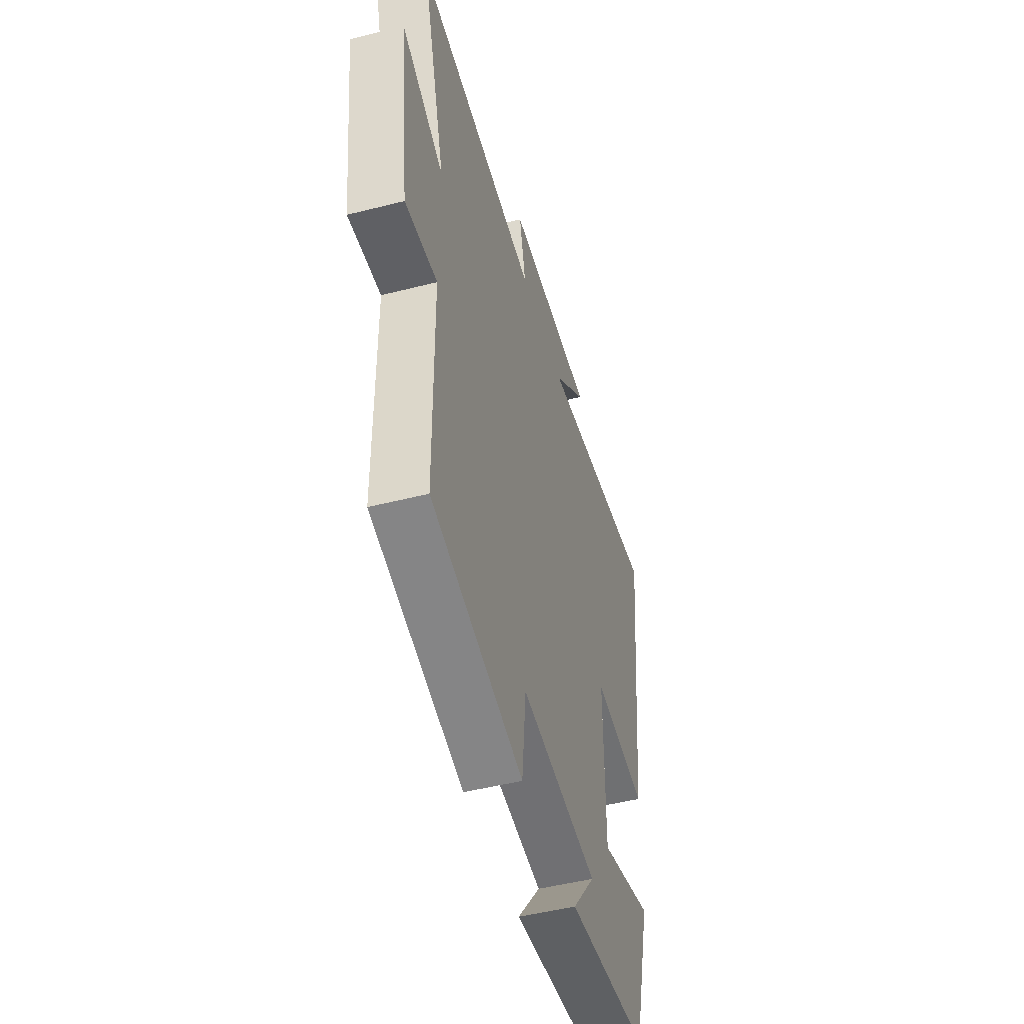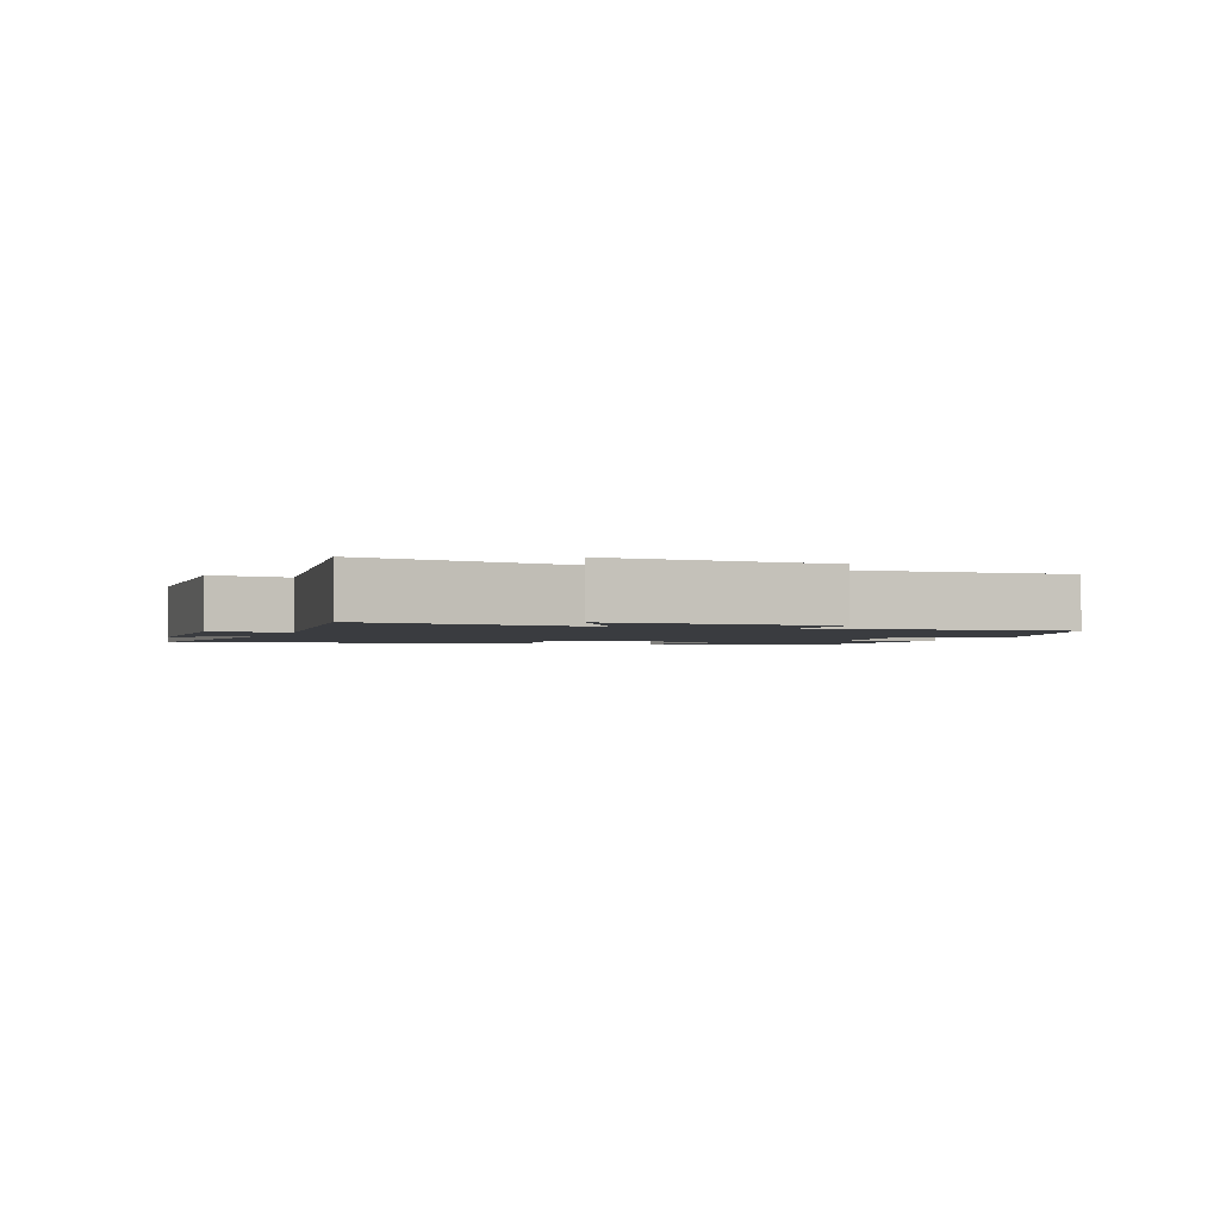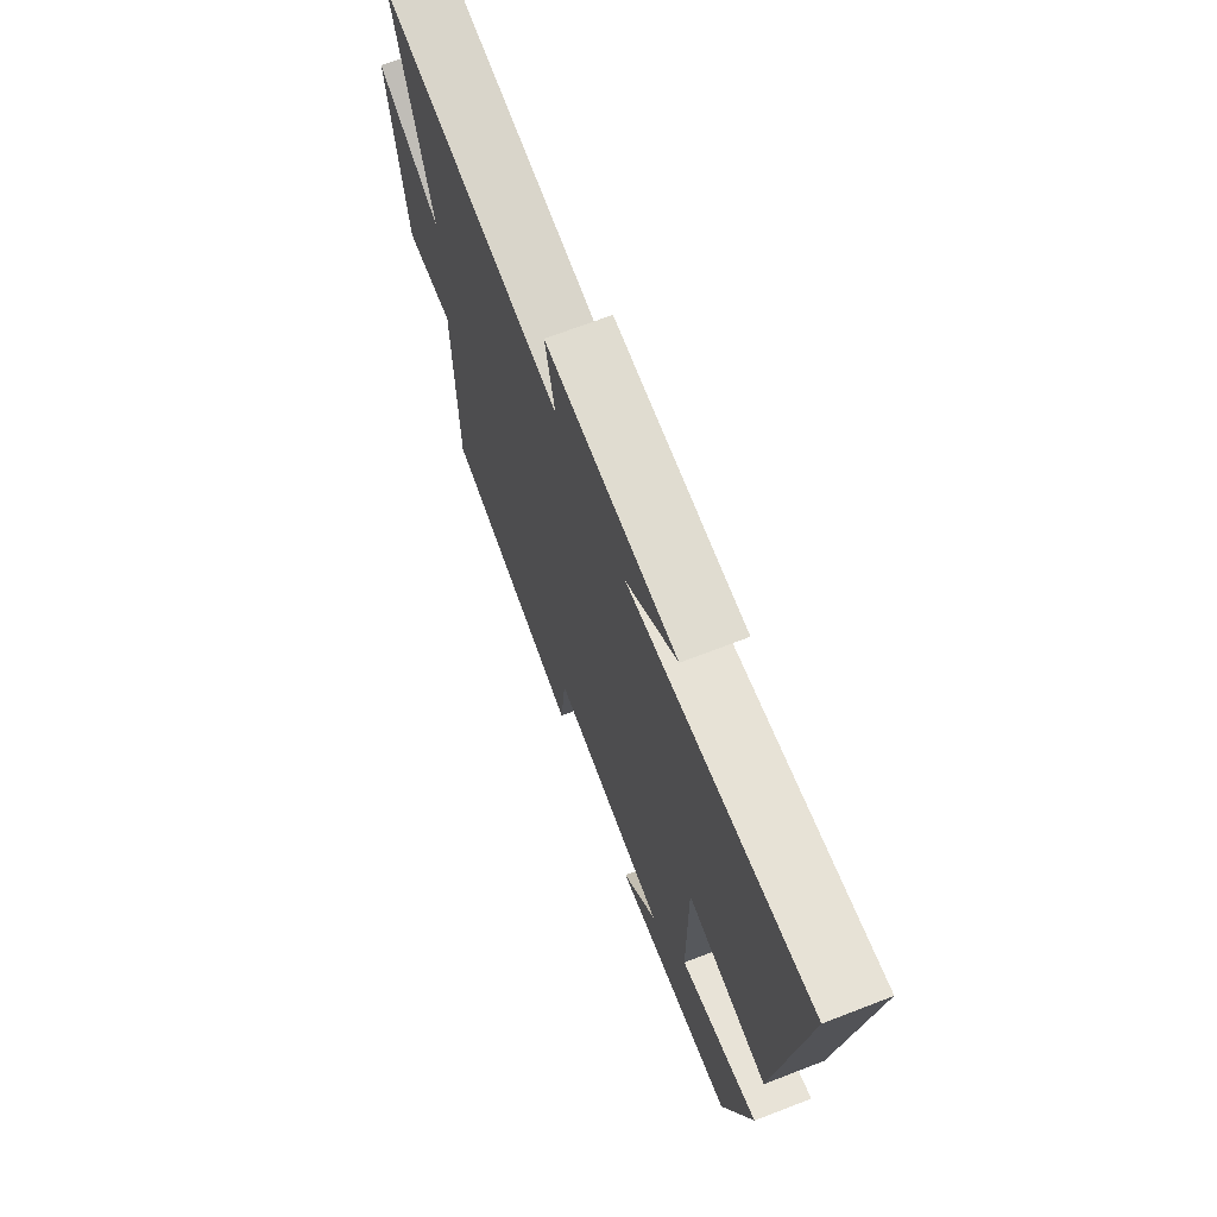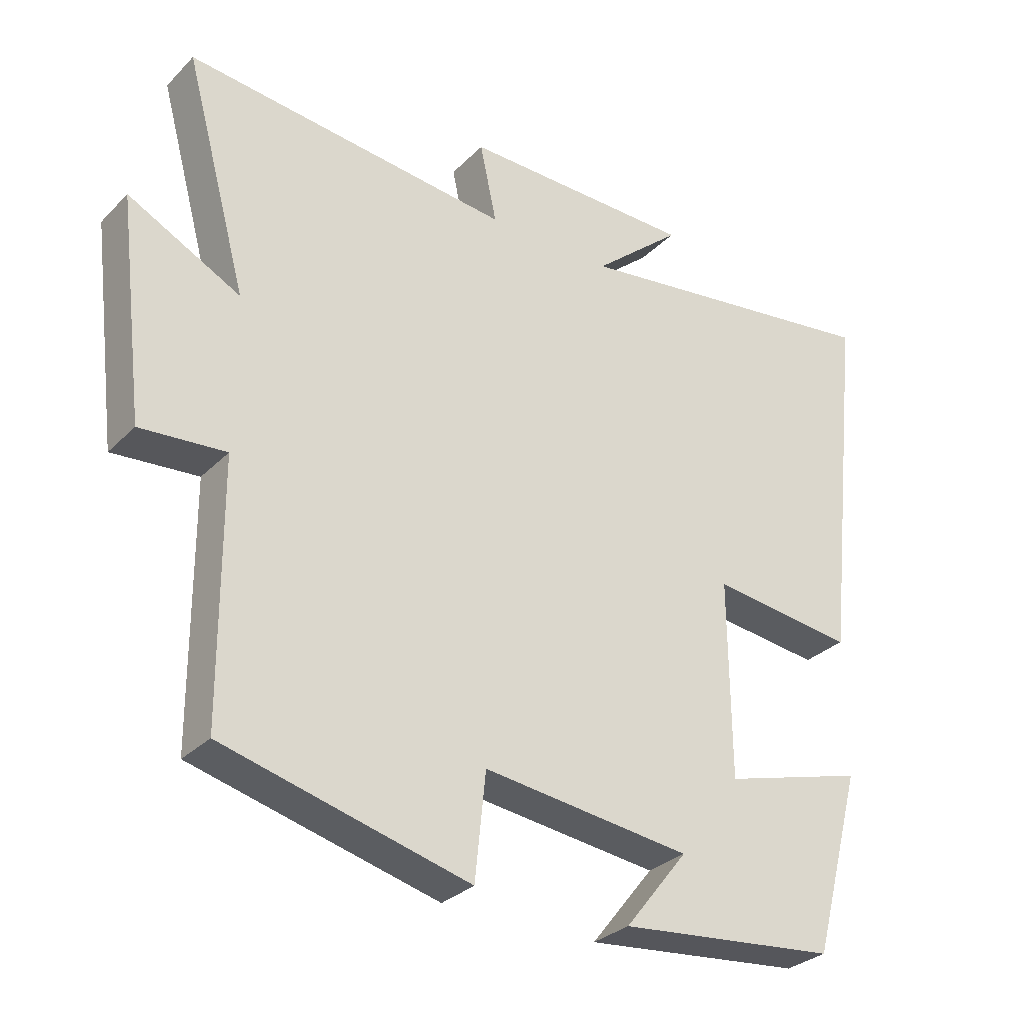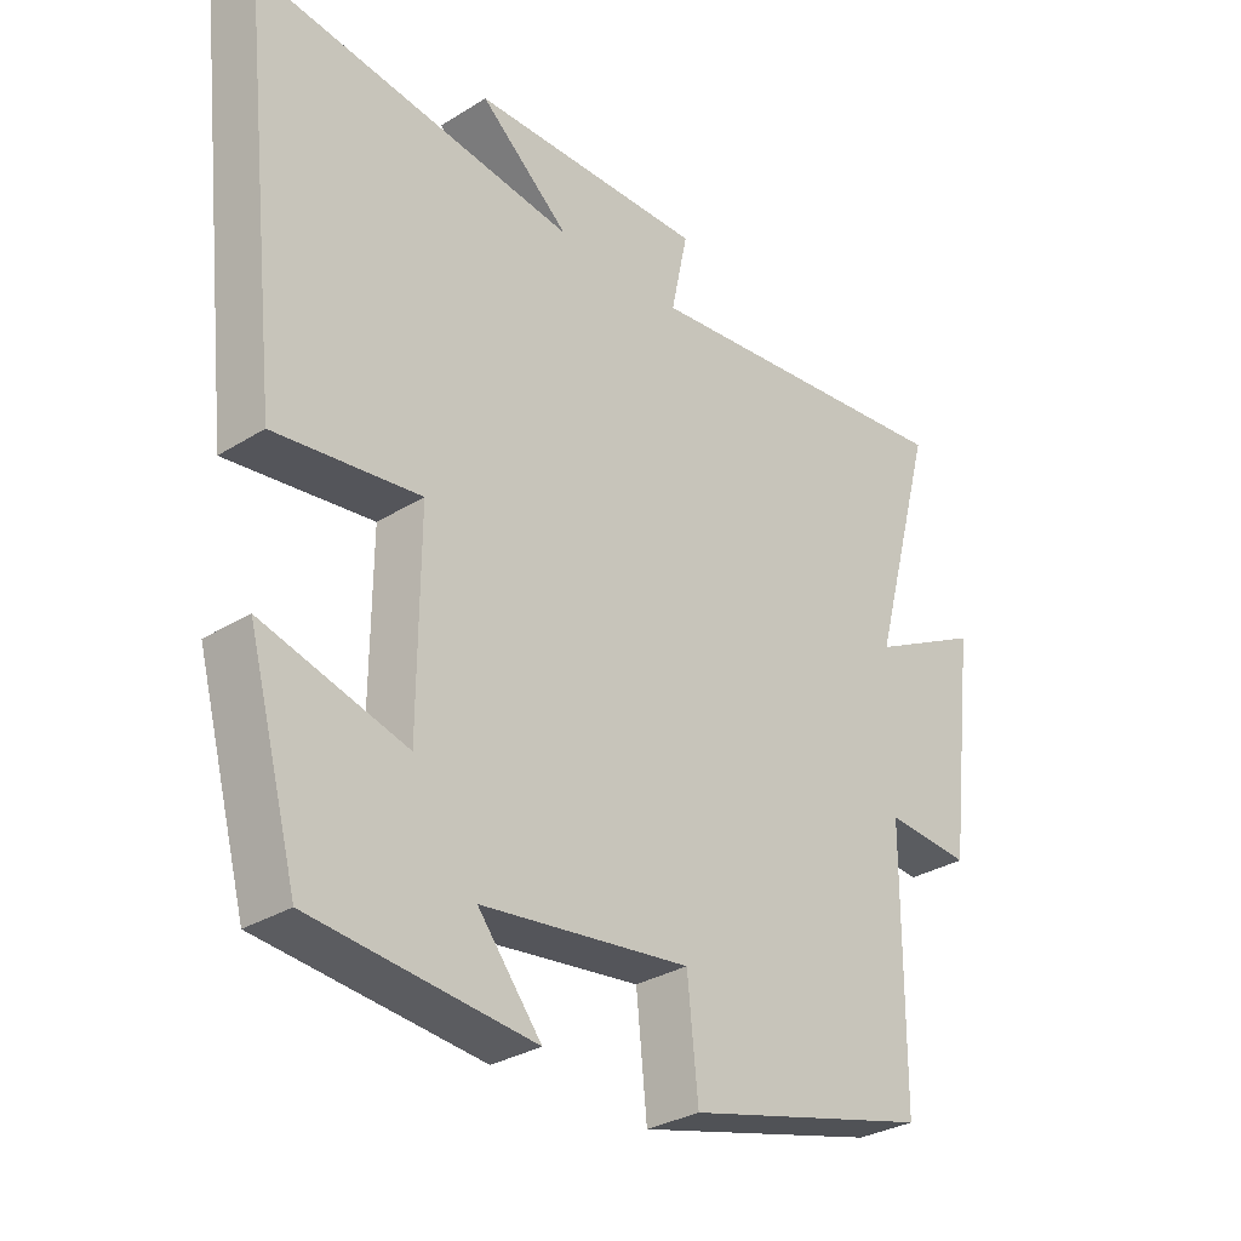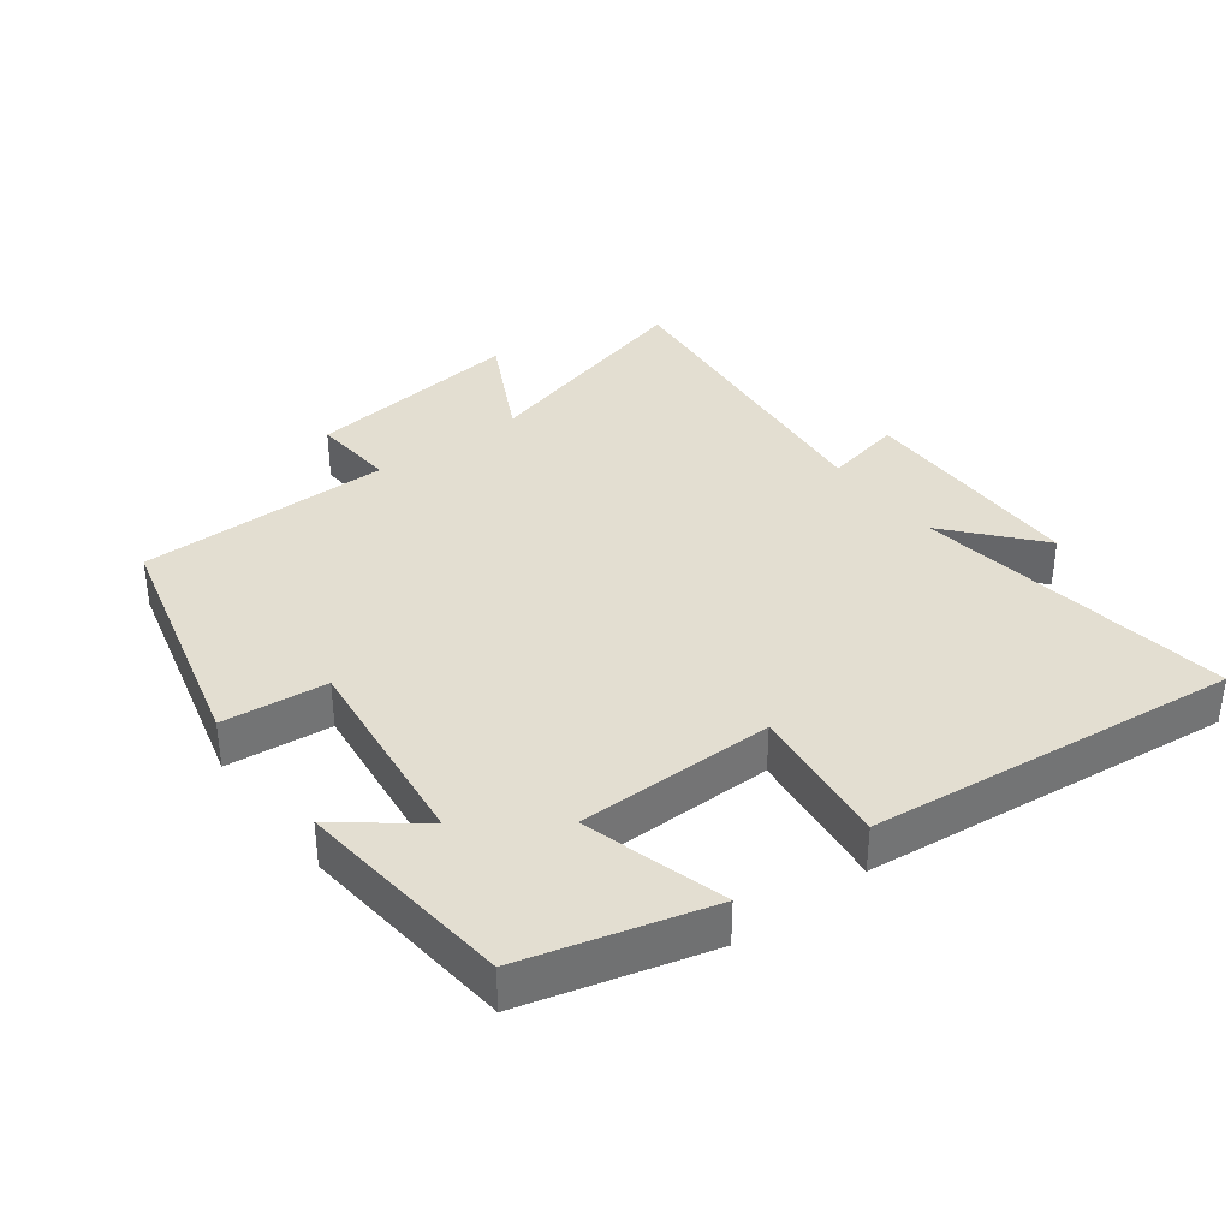
<metadata>
{"format":"obj","ext":"obj","renderer":"f3d","projection":"perspective","resolution":1024,"background":"white","views":[{"elev":-48.5,"azim":105.9,"up":"+Z"},{"elev":-1.9,"azim":71.6,"up":"+Y"},{"elev":69.2,"azim":-111.1,"up":"+Z"},{"elev":-30.3,"azim":144.4,"up":"+Z"},{"elev":-30.8,"azim":-48.2,"up":"+Z"},{"elev":36.2,"azim":-127.1,"up":"+Y"}]}
</metadata>
<code>
v -0.561 0.07 0.566
v -0.083 0.07 0.5
v -0.216 0.07 0.614
v 0.132 0.07 0.618
v 0.107 0.07 0.5
v 0.594 0.07 0.551
v 0.5 0.07 0.206
v 0.667 0.07 0.292
v 0.627 0.07 -0.036
v 0.5 0.07 -0.026
v 0.498 0.07 -0.406
v 0.133 0.07 -0.5
v 0.117 0.07 -0.344
v -0.193 0.07 -0.382
v -0.099 0.07 -0.5
v -0.426 0.07 -0.467
v -0.5 0.07 -0.193
v -0.287 0.07 -0.253
v -0.285 0.07 0.041
v -0.5 0.07 0.015
v -0.561 0 0.566
v -0.083 0 0.5
v -0.216 0 0.614
v 0.132 0 0.618
v 0.107 0 0.5
v 0.594 0 0.551
v 0.5 0 0.206
v 0.667 0 0.292
v 0.627 0 -0.036
v 0.5 0 -0.026
v 0.498 0 -0.406
v 0.133 0 -0.5
v 0.117 0 -0.344
v -0.193 0 -0.382
v -0.099 0 -0.5
v -0.426 0 -0.467
v -0.5 0 -0.193
v -0.287 0 -0.253
v -0.285 0 0.041
v -0.5 0 0.015
f 19 20 1 2
f 18 19 2
f 16 17 18
f 14 15 16
f 14 16 18
f 13 14 18 2
f 10 11 12 13
f 7 8 9 10
f 7 10 13 2
f 5 6 7
f 2 3 4 5
f 2 5 7
f 22 21 40 39
f 22 39 38
f 38 37 36
f 36 35 34
f 38 36 34
f 22 38 34 33
f 33 32 31 30
f 30 29 28 27
f 22 33 30 27
f 27 26 25
f 25 24 23 22
f 27 25 22
f 1 21 22 2
f 2 22 23 3
f 3 23 24 4
f 4 24 25 5
f 5 25 26 6
f 6 26 27 7
f 7 27 28 8
f 8 28 29 9
f 9 29 30 10
f 10 30 31 11
f 11 31 32 12
f 12 32 33 13
f 13 33 34 14
f 14 34 35 15
f 15 35 36 16
f 16 36 37 17
f 17 37 38 18
f 18 38 39 19
f 19 39 40 20
f 20 40 21 1

</code>
